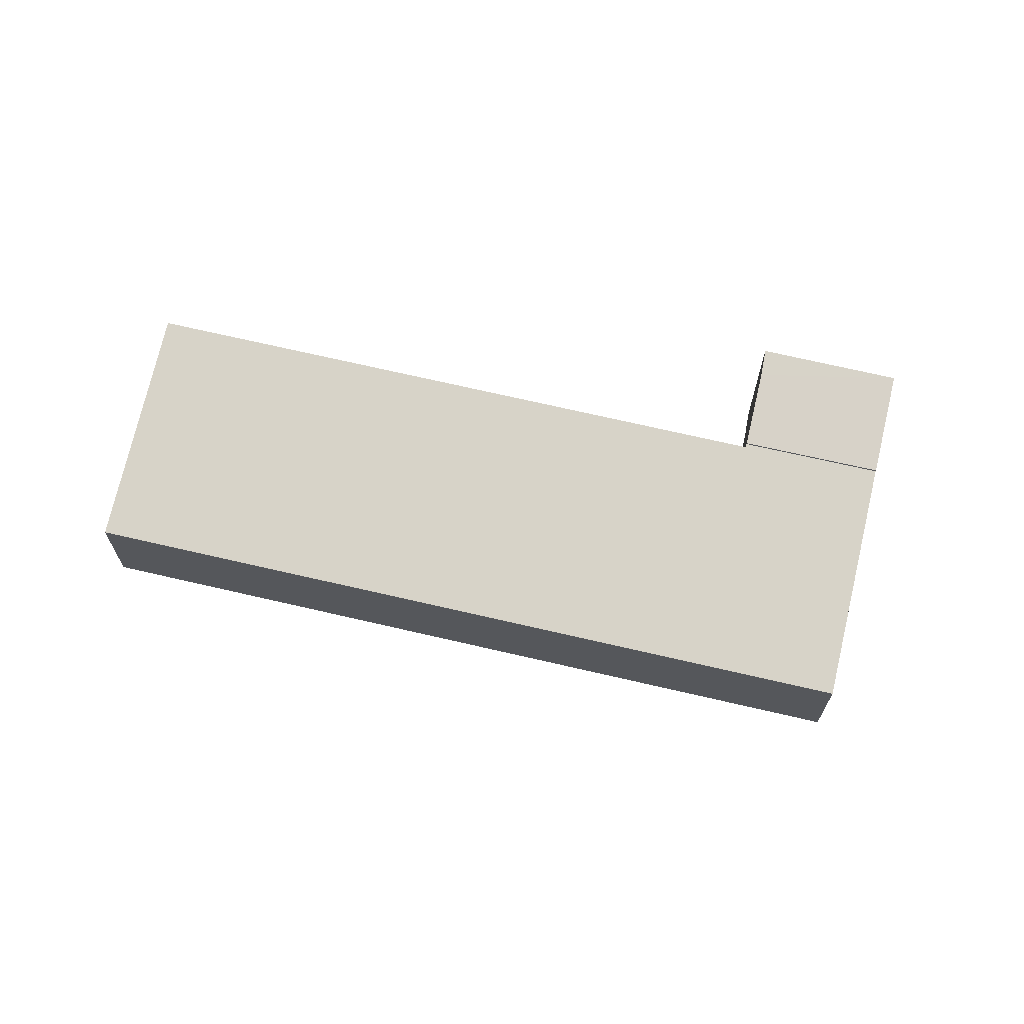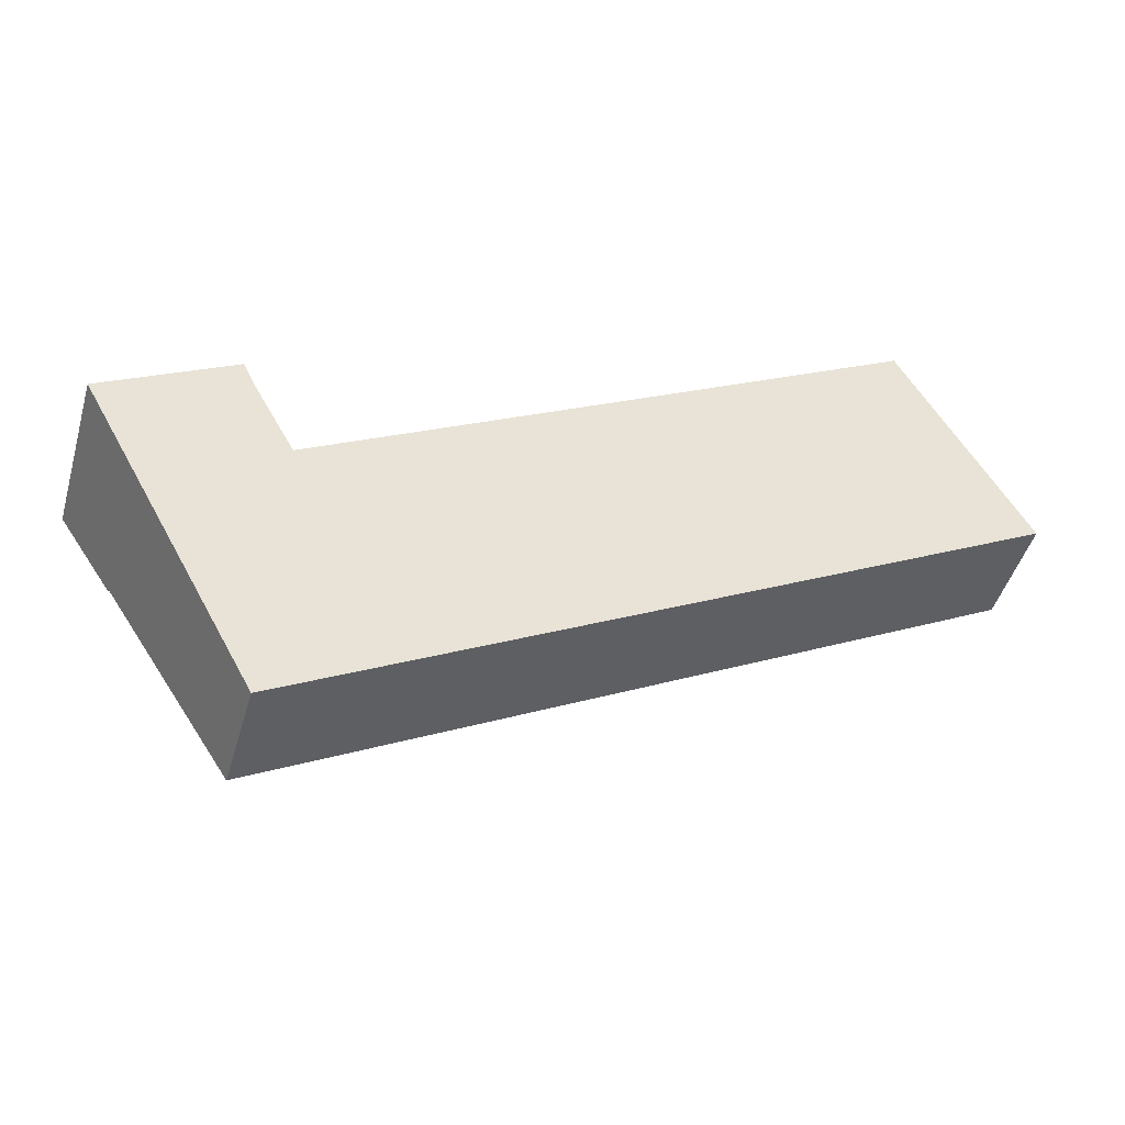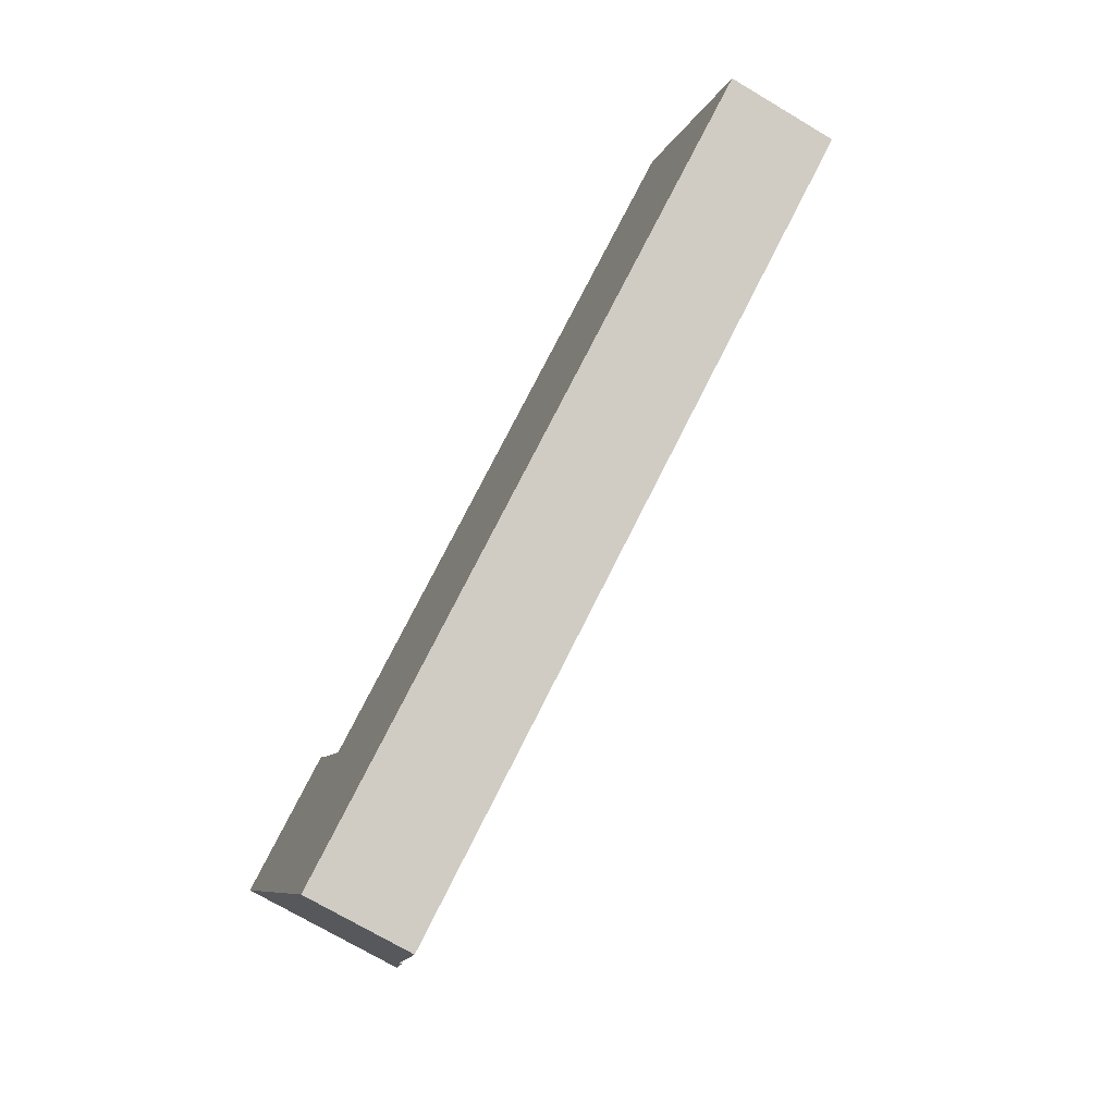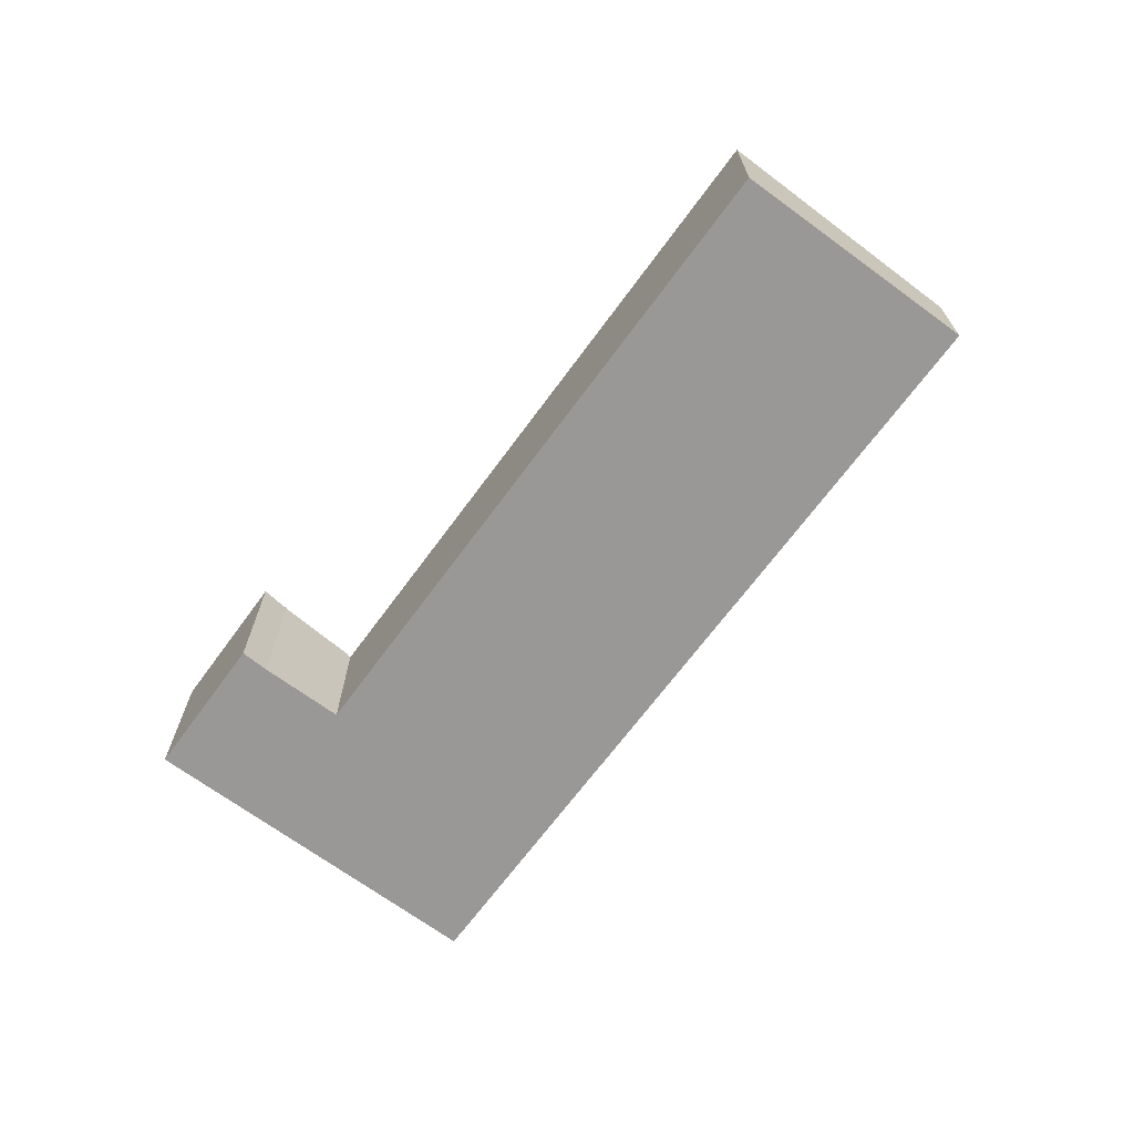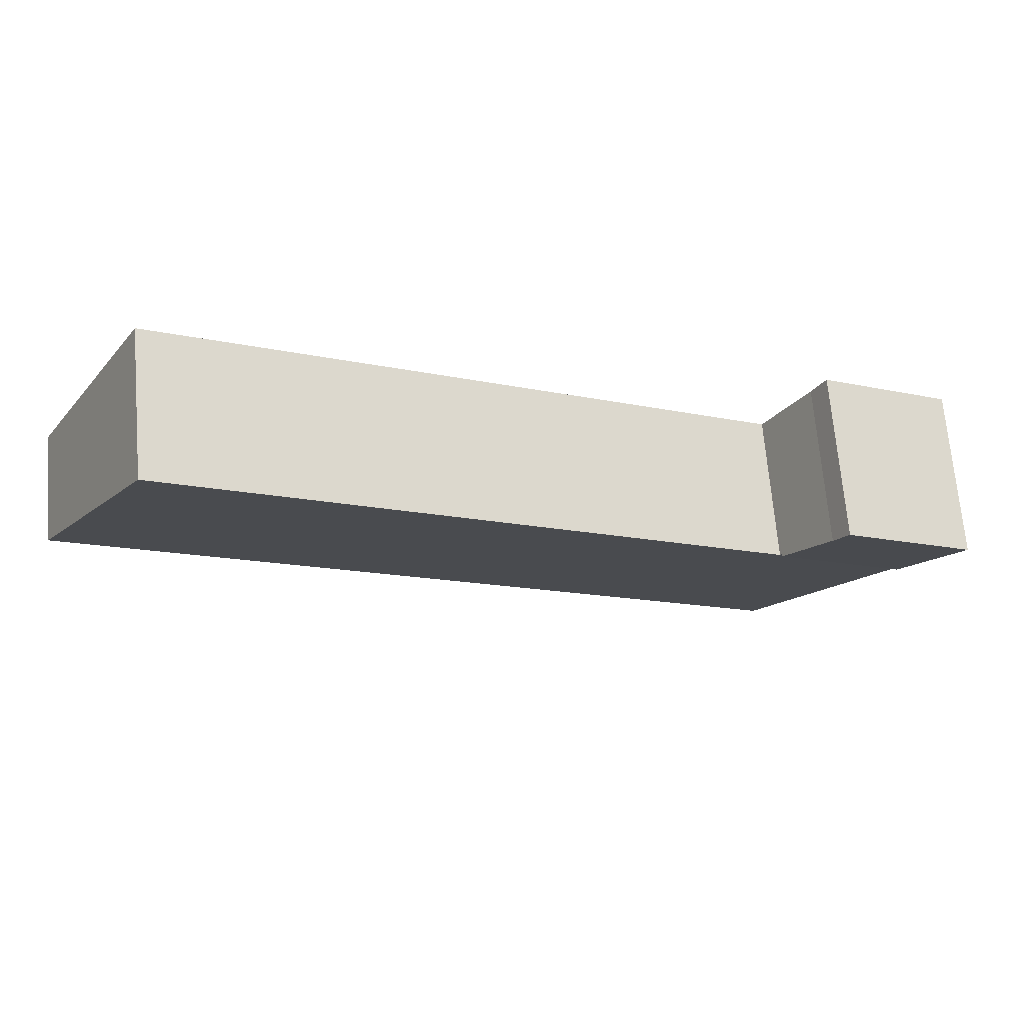
<metadata>
{"format":"obj","ext":"obj","renderer":"f3d","projection":"perspective","resolution":1024,"background":"white","views":[{"elev":67.1,"azim":164.7,"up":"+Y"},{"elev":-46.1,"azim":-16.0,"up":"+Z"},{"elev":-72.5,"azim":59.3,"up":"+Z"},{"elev":-68.6,"azim":24.9,"up":"+Y"},{"elev":68.8,"azim":175.2,"up":"+Z"}]}
</metadata>
<code>
v  6.788 5.448 -0.967
v  3.387 5.012 -6.193
v  1.964 5.448 -3.59
v  6.536 4.046 -11.95
v  6.857 5.427 -1.093
v  11.45 4.046 -9.282
v  6.944 5.427 -1.046
v  29.1 5.442 11.12
v  33.75 4.046 2.844
v  29.17 5.442 11.15
v  6.857 6.693e-17 -1.093
v  29.17 -6.829e-16 11.15
v  6.944 6.405e-17 -1.046
v  29.1 -6.806e-16 11.12
v  1.964 2.198e-16 -3.59
v  6.788 5.921e-17 -0.967
v  33.75 -1.741e-16 2.844
v  11.45 5.684e-16 -9.282
v  6.536 7.319e-16 -11.95
v  3.387 3.792e-16 -6.193
v  0 6.197 3.795e-16
v  6.788 5.532 -0.967
v  1.964 5.535 -3.59
v  5.318 6.026 1.71
v  4.85 6.199 2.675
v  4.85 -1.638e-16 2.675
v  5.318 -1.047e-16 1.71
v  0 0 0
g defaultobject
f 1 2 3
f 2 1 4
f 4 1 5
f 4 5 6
f 6 5 7
f 6 7 8
f 6 8 9
f 9 8 10
f 11 7 5
f 7 10 8
f 10 7 12
f 12 7 11
f 12 11 13
f 12 13 14
f 15 1 3
f 1 15 16
f 12 9 10
f 9 12 17
f 16 5 1
f 5 16 11
f 17 6 9
f 6 17 18
f 6 18 4
f 4 18 19
f 19 2 4
f 2 19 20
f 2 20 3
f 3 20 15
f 12 18 17
f 18 12 14
f 18 14 13
f 18 13 19
f 19 13 11
f 19 11 16
f 19 16 15
f 19 15 20
f 21 22 23
f 22 21 24
f 24 21 25
f 26 24 25
f 24 26 27
f 27 22 24
f 22 27 16
f 22 15 23
f 15 22 16
f 23 28 21
f 28 23 15
f 21 26 25
f 26 21 28
f 27 15 16
f 15 27 26
f 15 26 28

</code>
